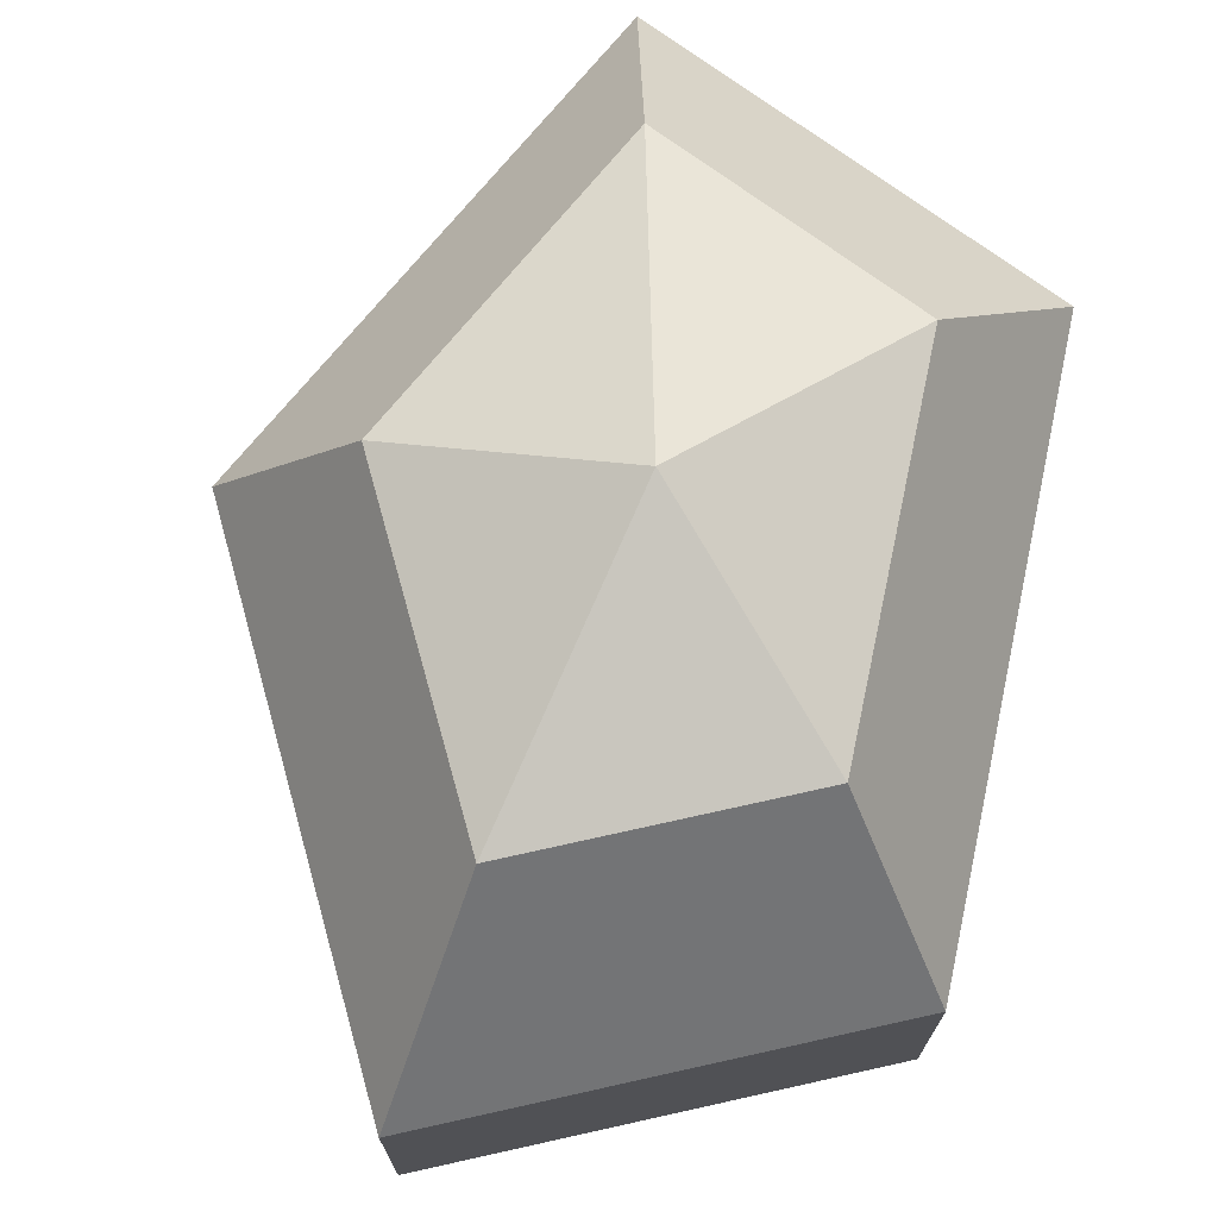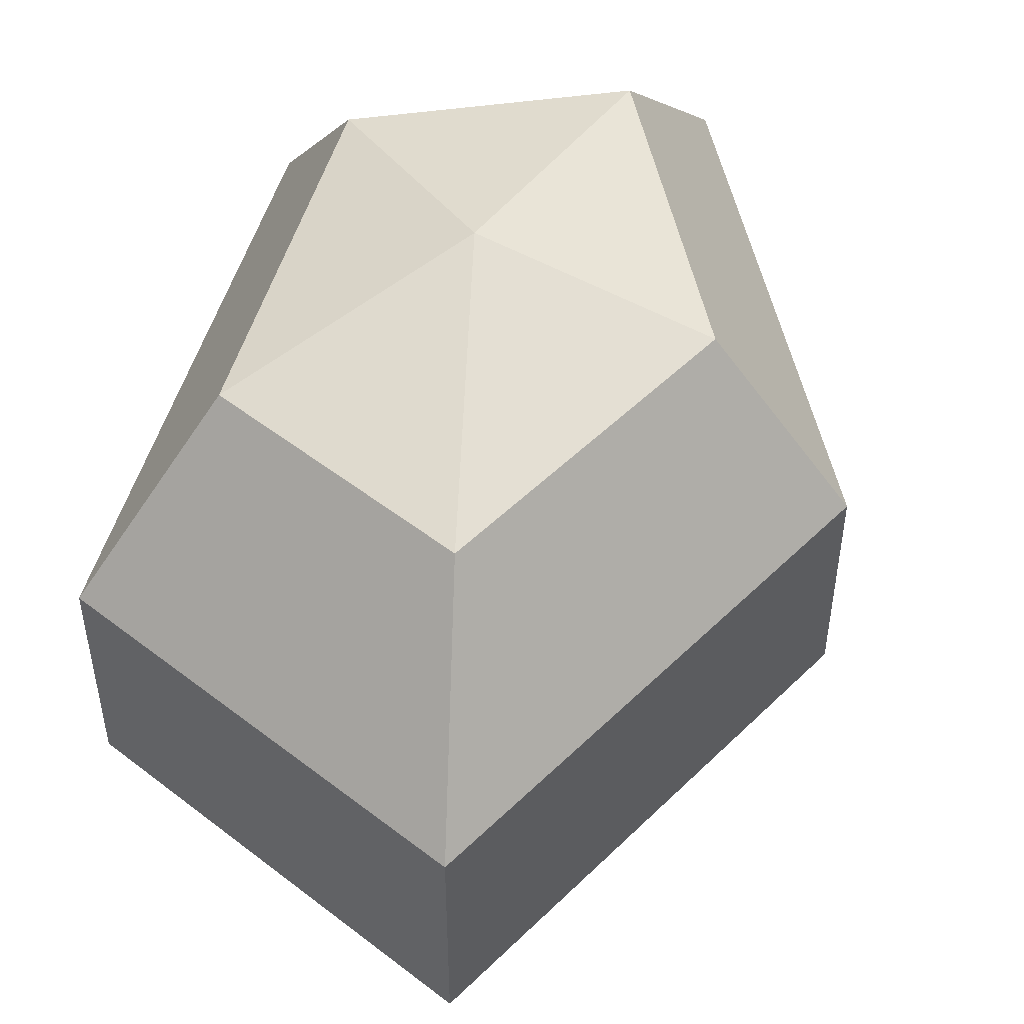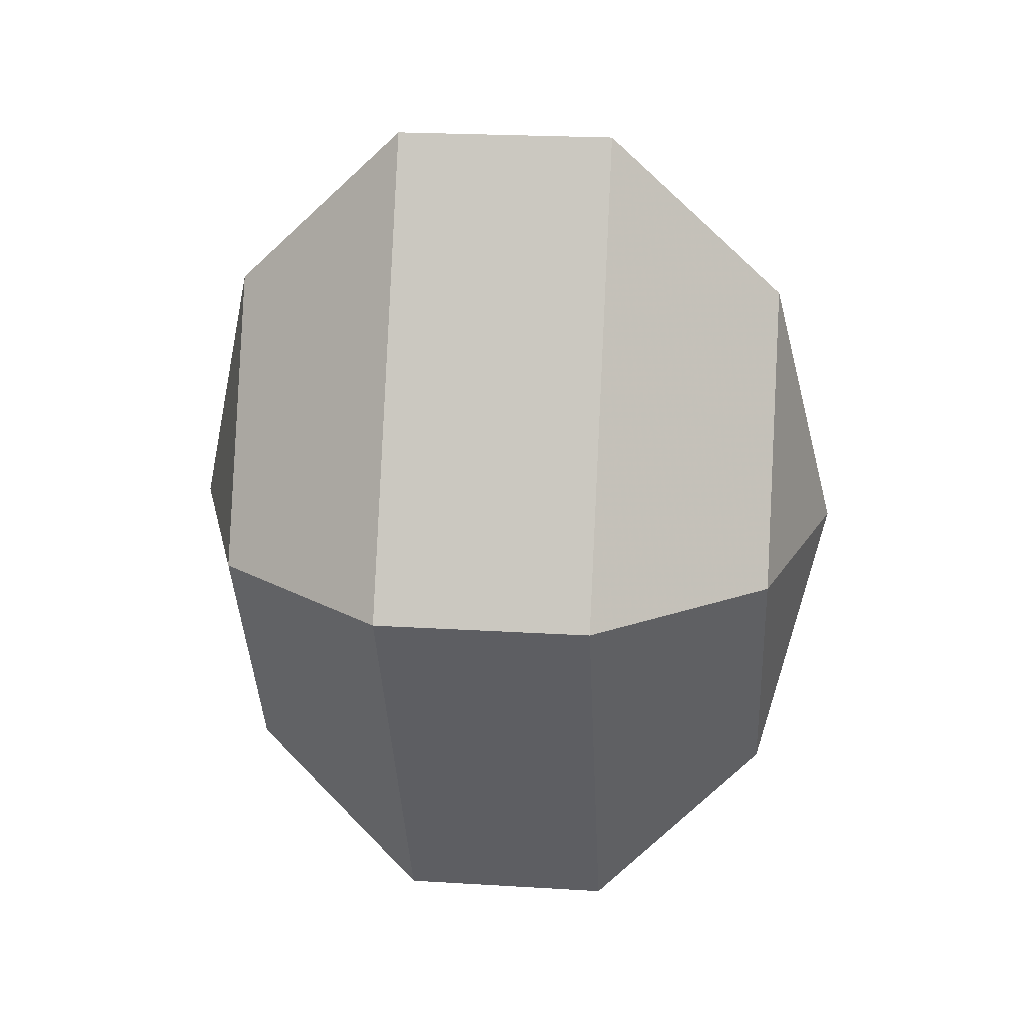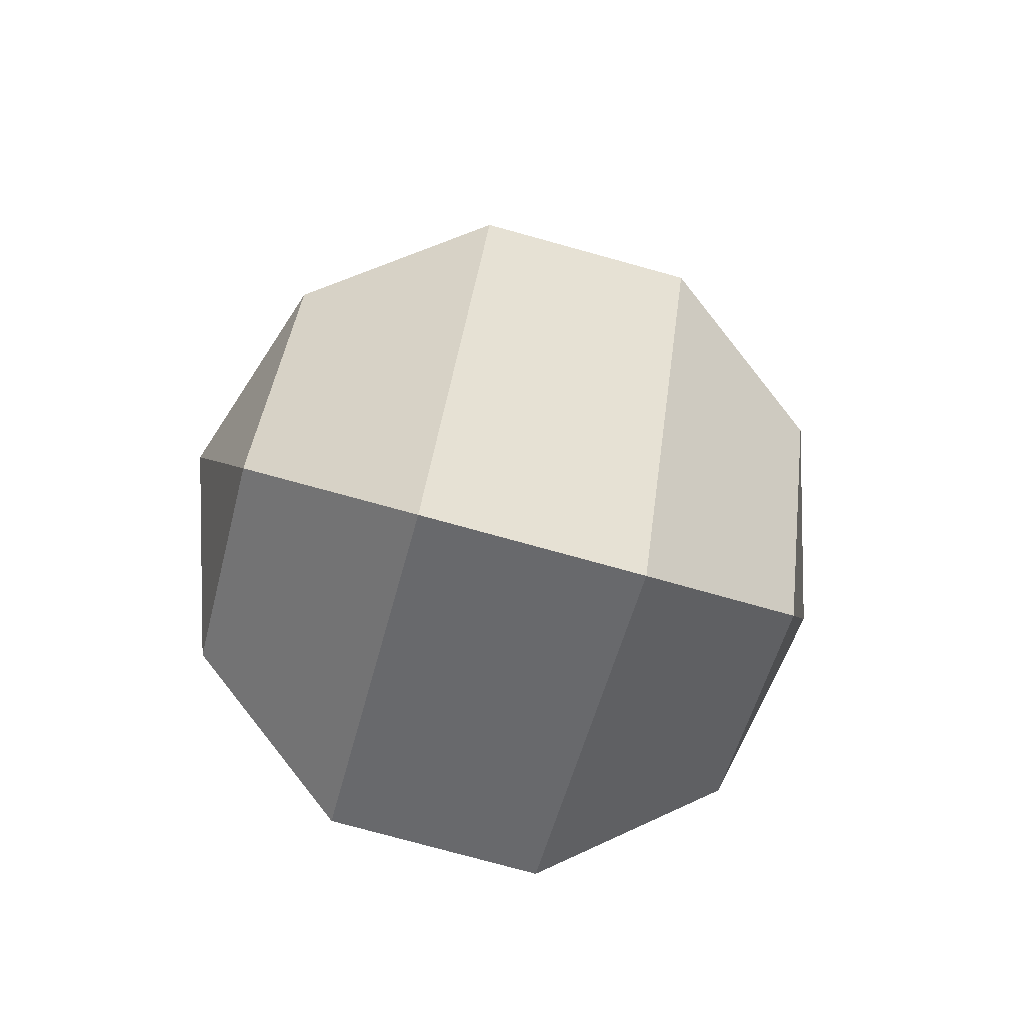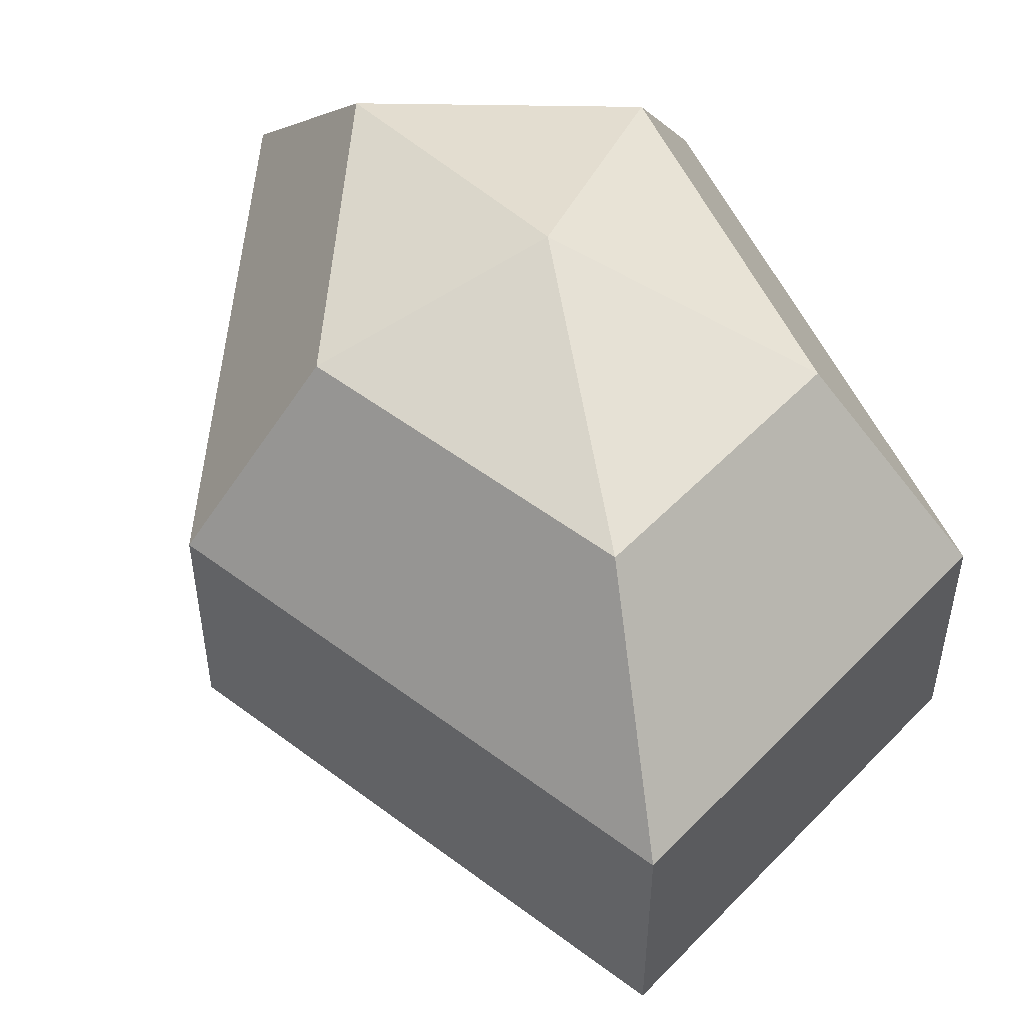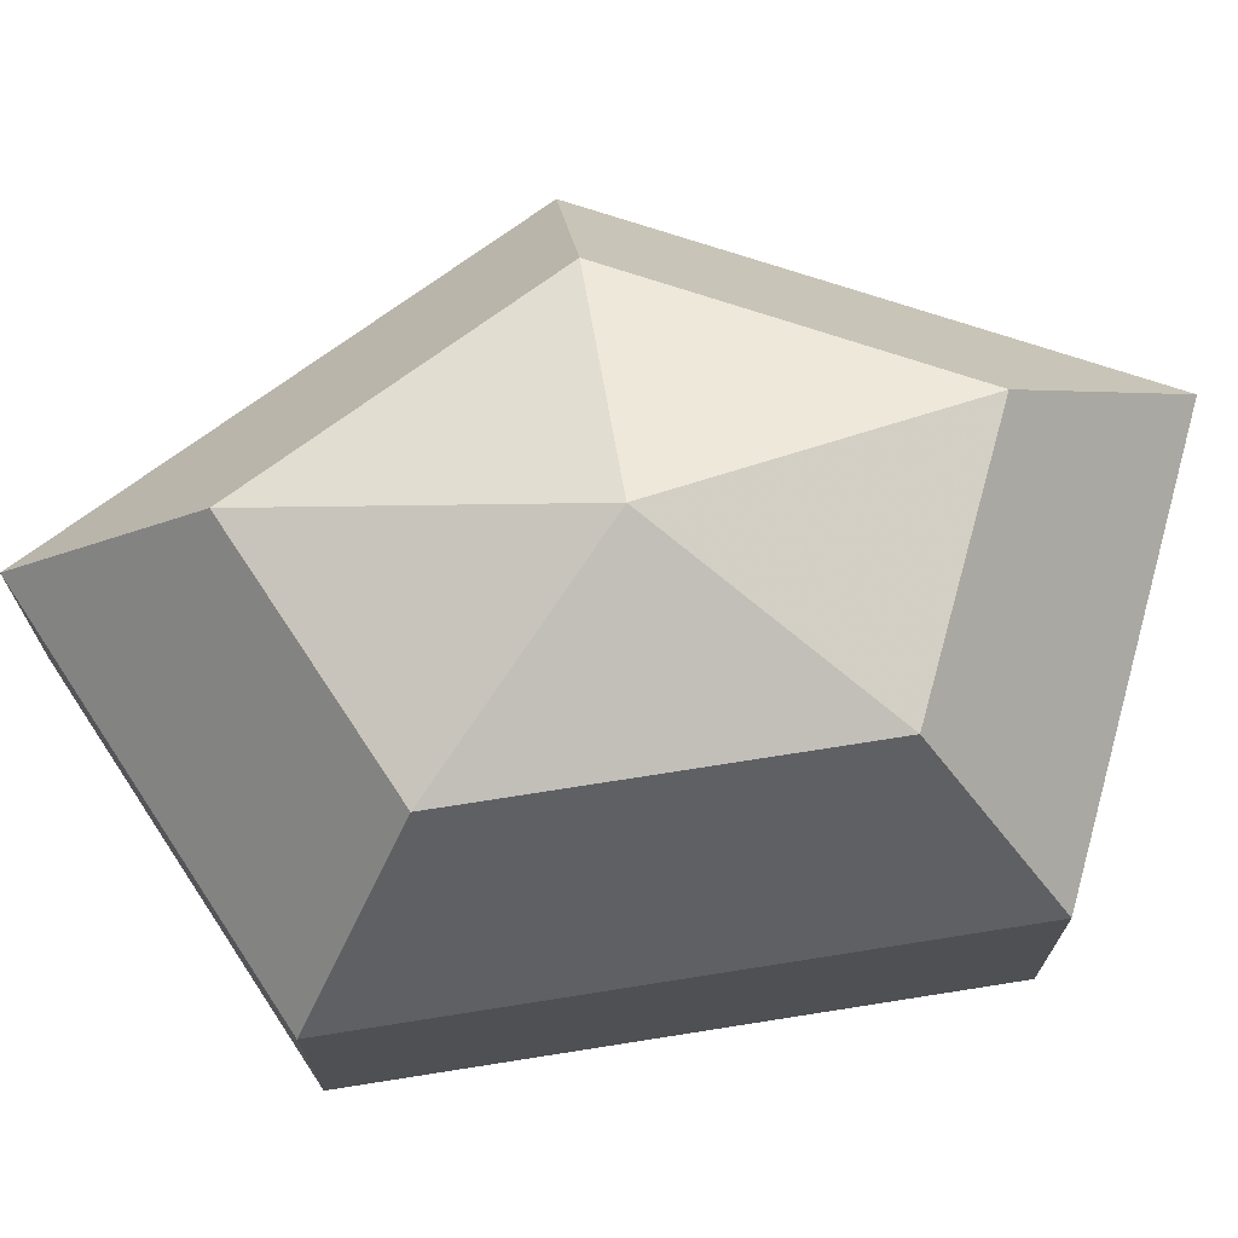
<metadata>
{"format":"obj","ext":"obj","renderer":"f3d","projection":"perspective","resolution":1024,"background":"white","views":[{"elev":73.2,"azim":11.9,"up":"+Z"},{"elev":50.8,"azim":-164.2,"up":"+Z"},{"elev":23.1,"azim":-84.1,"up":"+Y"},{"elev":-77.3,"azim":-105.4,"up":"+Y"},{"elev":52.2,"azim":-23.4,"up":"+Z"},{"elev":72.4,"azim":81.0,"up":"+Z"}]}
</metadata>
<code>
v 224 105 125
v 224 105 125
v 224 105 125
v 224 105 125
v 224 105 125
v 224 105 125
v 220.5 105 126.1
v 222.9 100.3 126.1
v 226.9 102.1 126.1
v 226.9 107.9 126.1
v 222.9 109.7 126.1
v 220.5 105 126.1
v 218.3 105 129.1
v 222.2 97.4 129.1
v 228.6 100.3 129.1
v 228.6 109.7 129.1
v 222.2 112.6 129.1
v 218.3 105 129.1
v 218.3 105 132.9
v 222.2 97.4 132.9
v 228.6 100.3 132.9
v 228.6 109.7 132.9
v 222.2 112.6 132.9
v 218.3 105 132.9
v 220.5 105 135.9
v 222.9 100.3 135.9
v 226.9 102.1 135.9
v 226.9 107.9 135.9
v 222.9 109.7 135.9
v 220.5 105 135.9
v 224 105 137
v 224 105 137
v 224 105 137
v 224 105 137
v 224 105 137
v 224 105 137
g foo
f 8 7 1
f 9 8 2
f 10 9 3
f 11 10 4
f 12 11 5
f 14 13 7
f 15 14 8
f 16 15 9
f 17 16 10
f 18 17 11
f 20 19 13
f 21 20 14
f 22 21 15
f 23 22 16
f 24 23 17
f 26 25 19
f 27 26 20
f 28 27 21
f 29 28 22
f 30 29 23
f 32 31 25
f 33 32 26
f 34 33 27
f 35 34 28
f 36 35 29
f 2 8 1
f 3 9 2
f 4 10 3
f 5 11 4
f 6 12 5
f 8 14 7
f 9 15 8
f 10 16 9
f 11 17 10
f 12 18 11
f 14 20 13
f 15 21 14
f 16 22 15
f 17 23 16
f 18 24 17
f 20 26 19
f 21 27 20
f 22 28 21
f 23 29 22
f 24 30 23
f 26 32 25
f 27 33 26
f 28 34 27
f 29 35 28
f 30 36 29
g

</code>
